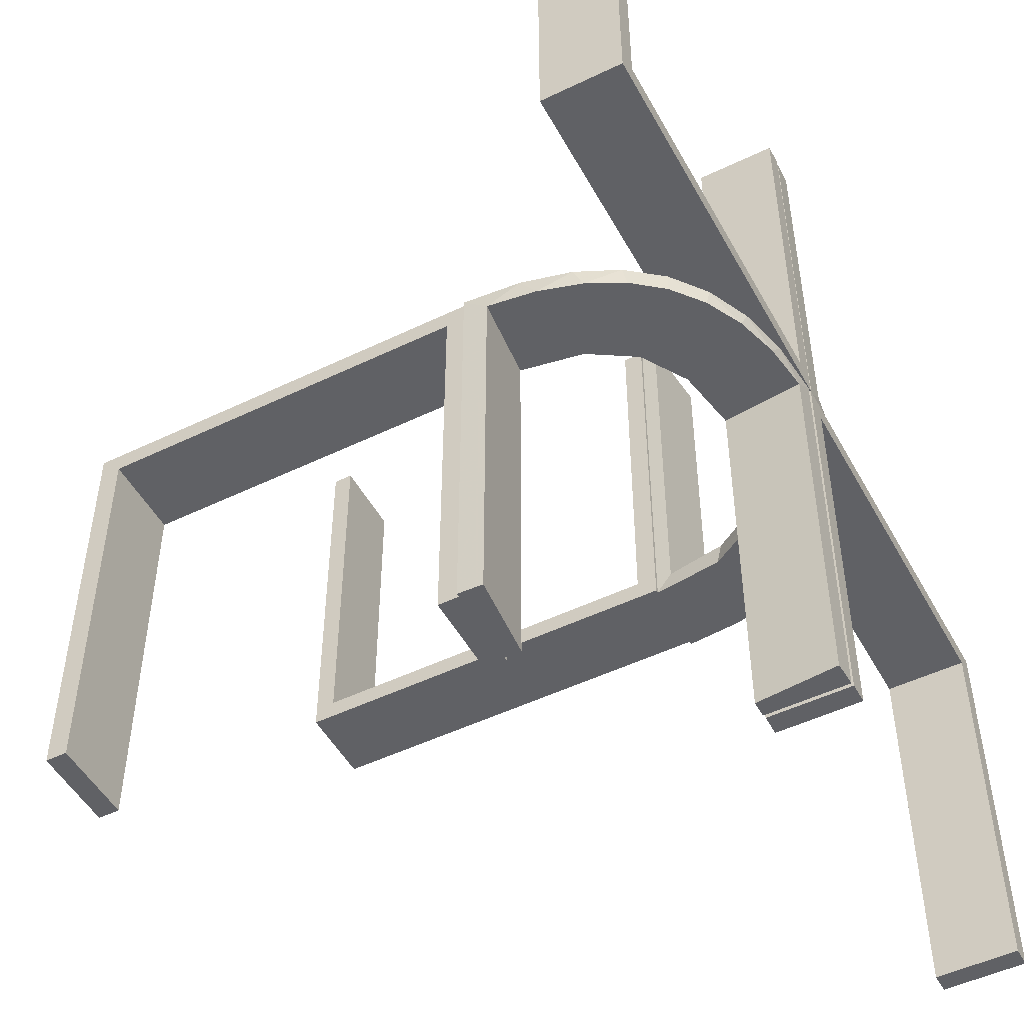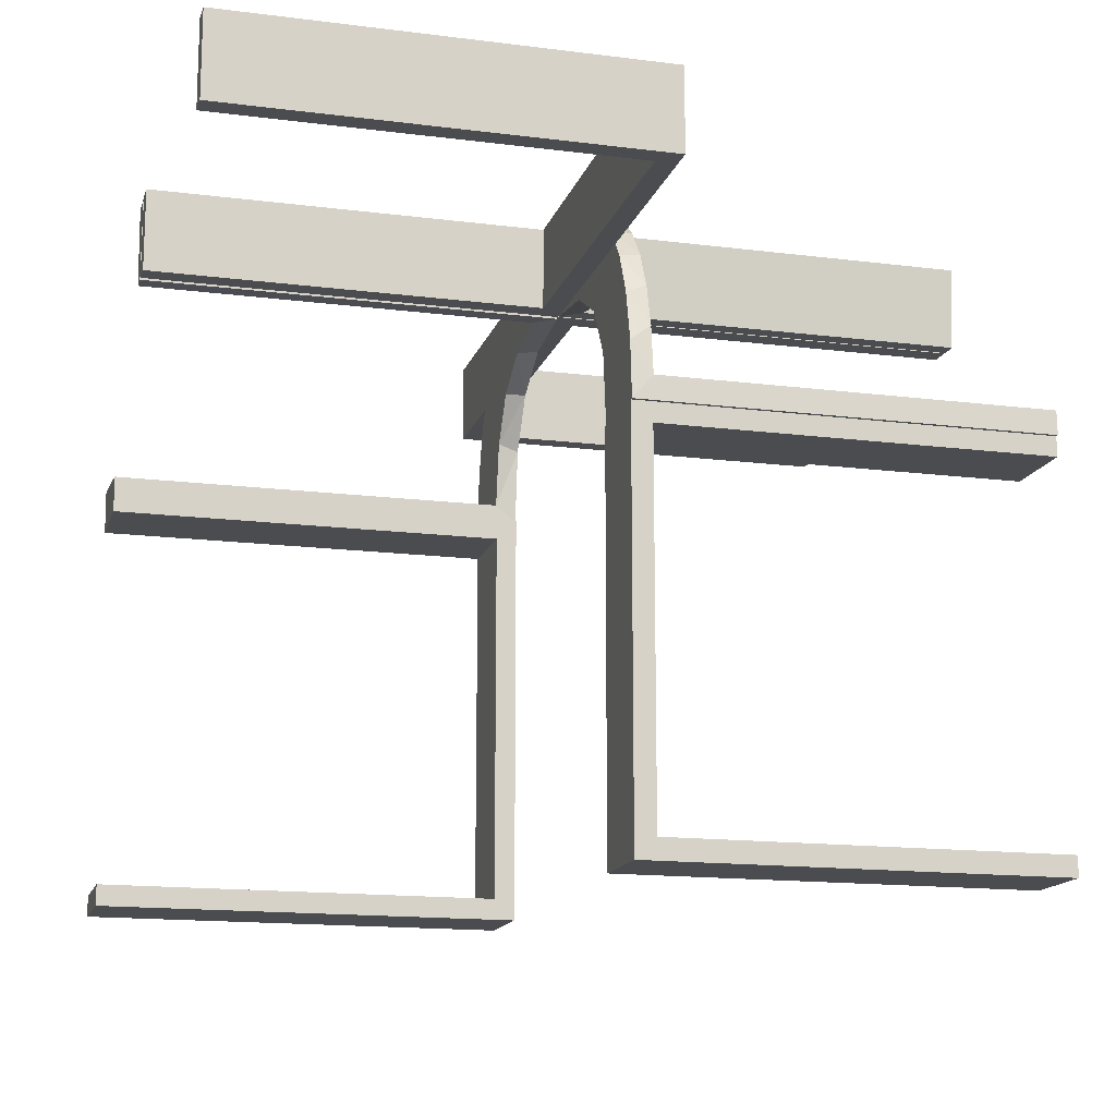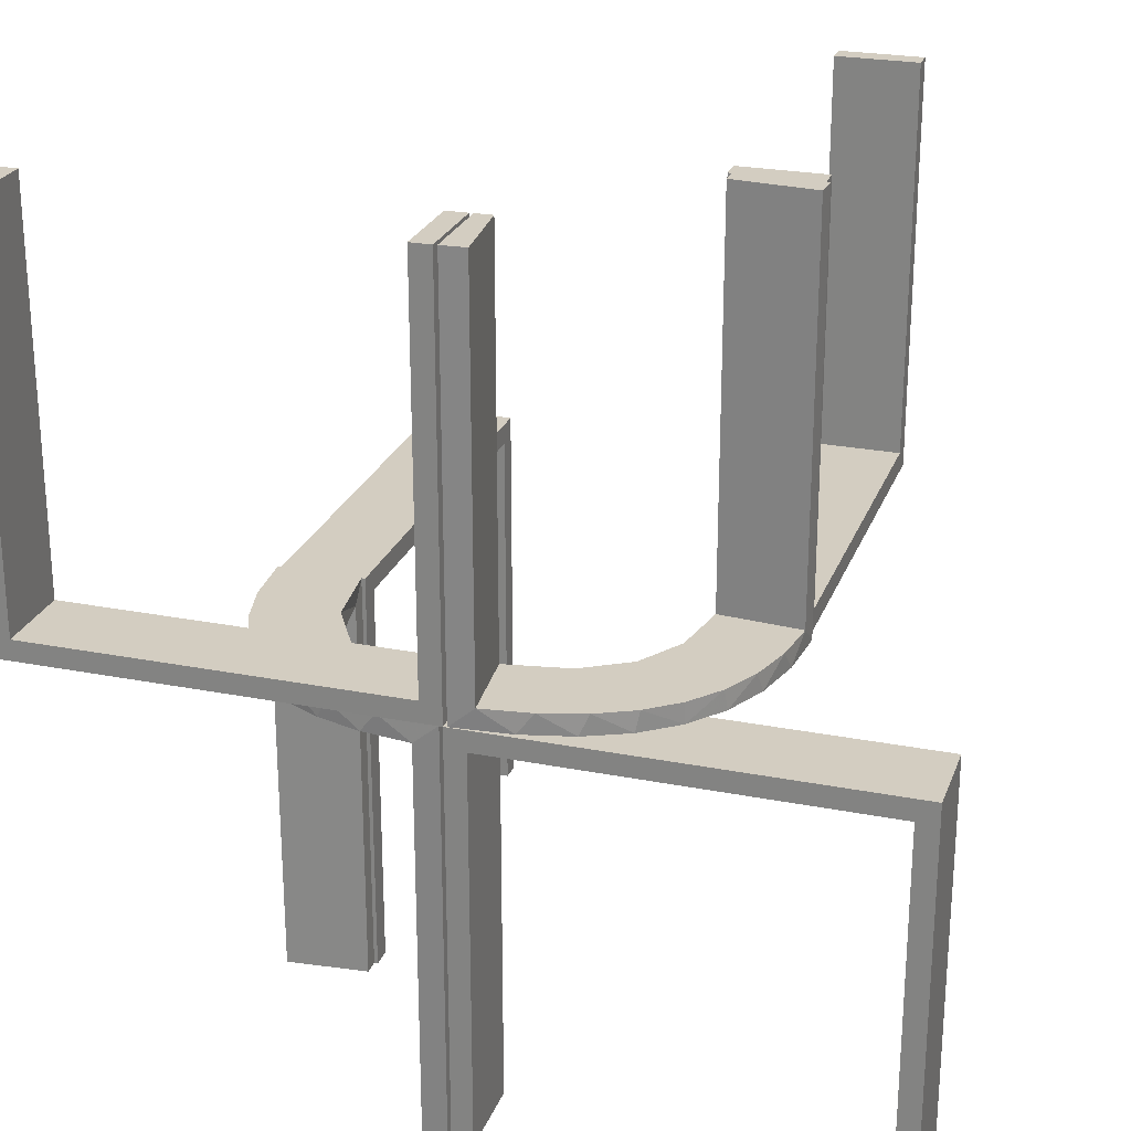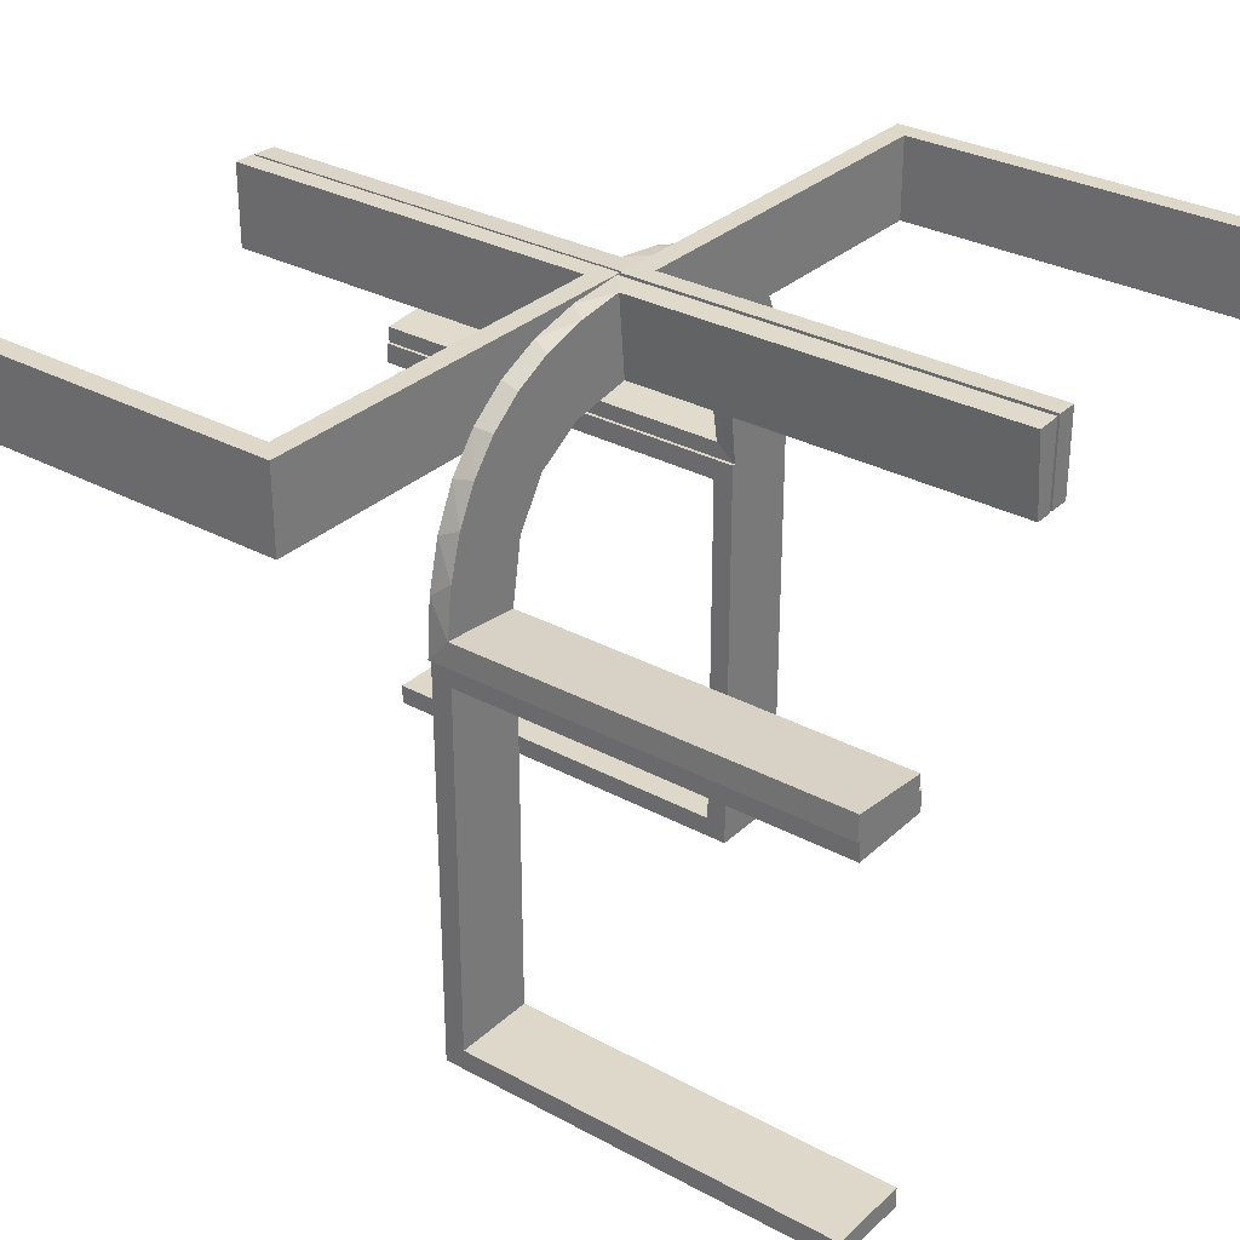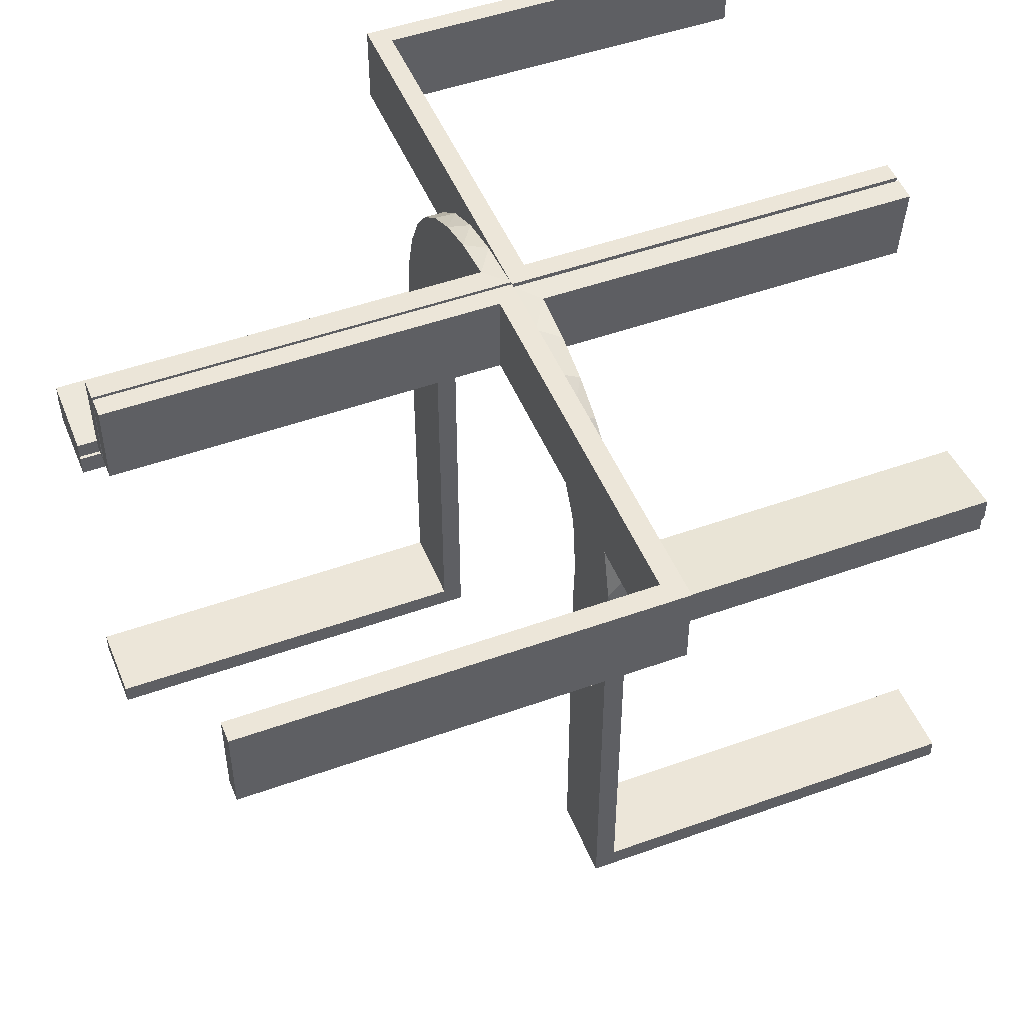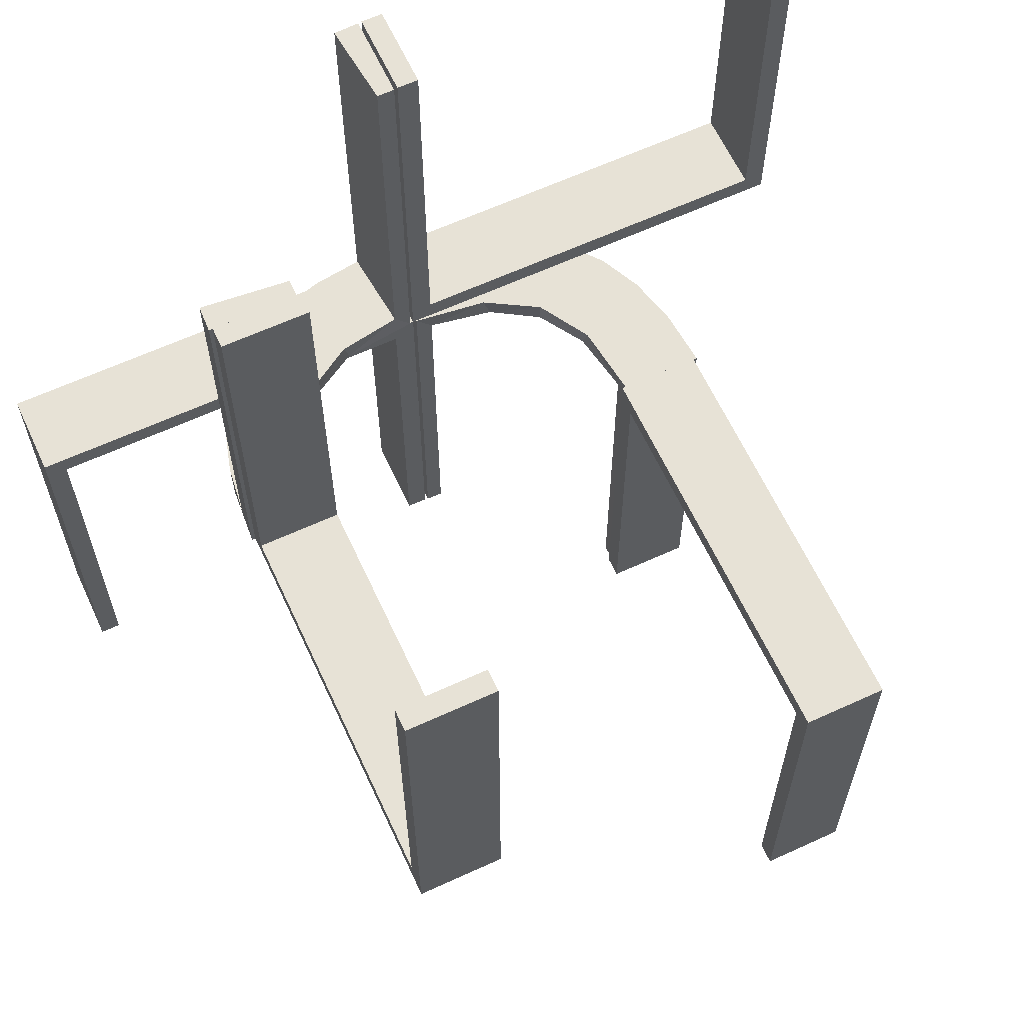
<metadata>
{"format":"obj","ext":"obj","renderer":"f3d","projection":"perspective","resolution":1024,"background":"white","views":[{"elev":-49.8,"azim":118.0,"up":"+Z"},{"elev":-15.1,"azim":-105.2,"up":"+Y"},{"elev":24.8,"azim":-162.3,"up":"+Z"},{"elev":31.0,"azim":127.7,"up":"+Y"},{"elev":48.8,"azim":68.2,"up":"+Y"},{"elev":63.3,"azim":-24.9,"up":"+Z"}]}
</metadata>
<code>
v 0 0.3 0
v 0 0.3 -0.5
v 0 0.3 0.5
v 0 0.2 0
v 0 0.2 -0.5
v 0 0.2 0.5
v 0.475 0.3 0.5
v 0.475 0.3 0.025
v 0.475 0.2 0.5
v 0.475 0.2 0.025
v -0.1909 0.09599 0.025
v 0.134 0.2789 0
v 0.07373 0.2936 0
v 0.03392 0.298 -0.025
v 0.03392 0.298 -0.5
v 0.03392 0.298 -0.2625
v -0.2572 0.1847 0.025
v -0.004352 0.1992 0
v -0.004352 0.1992 0.5
v -0.004352 0.2992 0
v -0.004352 0.2992 0.25
v -0.004352 0.2992 0.5
v -0.09346 0.1883 0
v 0.2798 0.1401 -0.025
v -0.2272 0.2221 0
v -0.2272 0.2221 0.025
v 0.2602 0.18 0
v -0.3031 0.02878 0.2625
v -0.3031 0.02878 0.5
v -0.3031 0.02878 0.025
v 0.3 0 0
v 0.3 0 -0.5
v 0.3 -0.475 -0.025
v 0.3 -0.475 -0.5
v 0.3 -0.5 0
v 0.3 -0.5 -0.5
v 0.3 -0.025 -0.025
v 0.3 -0.025 -0.5
v -0.2044 -0.0007882 0
v -0.2044 -0.0007882 0.25
v -0.2044 -0.0007882 0.5
v -0.2952 0.0881 0.025
v 0.1565 0.1514 0
v 0.1565 0.1514 -0.025
v 0.09324 0.29 -0.025
v 0.2 0 0
v 0.2 0 -0.5
v 0.2 -0.475 -0.025
v 0.2 -0.475 -0.5
v 0.2 -0.5 0
v 0.2 -0.5 -0.5
v 0.2 -0.025 -0.025
v 0.2 -0.025 -0.5
v 0.2042 0.01962 -0.025
v 0.2042 0.01962 -0.1833
v 0.2042 0.01962 -0.3417
v 0.2042 0.01962 -0.5
v -0.284 0.1289 0
v 0.1452 0.2747 -0.025
v -0.1899 0.2521 0.025
v 0.1852 0.255 0
v -0.1011 0.1857 0.025
v -0.02476 0.1991 0.5
v -0.02476 0.1991 0.3417
v -0.02476 0.1991 0.1833
v -0.02476 0.1991 0.025
v 0.3044 -0.0007882 0
v 0.3044 -0.0007882 -0.5
v 0.025 0.3 0.5
v 0.025 0.3 0.025
v 0.025 0.2 0.5
v 0.025 0.2 0.025
v 0.1935 0.08832 0
v -0.2987 0.06859 0
v -0.5 0.3 0
v -0.5 0.3 -0.5
v -0.5 0.2 0
v -0.5 0.2 -0.5
v 0.5 0.3 0
v 0.5 0.3 0.5
v 0.5 0.2 0
v 0.5 0.2 0.5
v 0.2987 0.06859 0
v -0.1935 0.08832 0
v -0.025 0.3 -0.025
v -0.025 0.3 -0.5
v -0.025 0.2 -0.025
v -0.025 0.2 -0.5
v -0.3044 -0.0007882 0
v -0.3044 -0.0007882 0.5
v 0.02476 0.1991 -0.025
v 0.02476 0.1991 -0.1833
v 0.02476 0.1991 -0.3417
v 0.02476 0.1991 -0.5
v 0.1011 0.1857 -0.025
v -0.1852 0.255 0
v 0.1899 0.2521 -0.025
v -0.1452 0.2747 0.025
v 0.284 0.1289 0
v -0.2042 0.01962 0.5
v -0.2042 0.01962 0.3417
v -0.2042 0.01962 0.1833
v -0.2042 0.01962 0.025
v -0.2 0 0
v -0.2 0 0.5
v -0.2 -0.475 0.5
v -0.2 -0.475 0.025
v -0.2 -0.5 0
v -0.2 -0.5 0.5
v -0.2 -0.025 0.5
v -0.2 -0.025 0.025
v -0.09324 0.29 0.025
v -0.1565 0.1514 0
v -0.1565 0.1514 0.025
v 0.2952 0.0881 -0.025
v 0.2044 -0.0007882 0
v 0.2044 -0.0007882 -0.5
v 0.2044 -0.0007882 -0.25
v -0.3 0 0
v -0.3 0 0.5
v -0.3 -0.475 0.5
v -0.3 -0.475 0.025
v -0.3 -0.5 0
v -0.3 -0.5 0.5
v -0.3 -0.025 0.5
v -0.3 -0.025 0.025
v 0.3031 0.02878 -0.025
v 0.3031 0.02878 -0.5
v 0.3031 0.02878 -0.2625
v -0.2602 0.18 0
v 0.2272 0.2221 0
v 0.2272 0.2221 -0.025
v -0.2798 0.1401 0.025
v 0.09346 0.1883 0
v 0.004352 0.1992 0
v 0.004352 0.1992 -0.5
v 0.004352 0.2992 0
v 0.004352 0.2992 -0.5
v 0.004352 0.2992 -0.25
v 0.2572 0.1847 -0.025
v -0.03392 0.298 0.2625
v -0.03392 0.298 0.5
v -0.03392 0.298 0.025
v -0.07373 0.2936 0
v -0.134 0.2789 0
v 0.1909 0.09599 -0.025
v -0.475 0.3 -0.025
v -0.475 0.3 -0.5
v -0.475 0.2 -0.025
v -0.475 0.2 -0.5
f 92 91 135
f 135 91 134
f 44 43 95
f 93 92 136
f 135 136 92
f 136 94 93
f 43 44 146
f 73 146 54
f 55 118 116
f 117 56 57
f 56 117 118
f 55 56 118
f 137 13 14
f 139 137 14
f 59 45 12
f 12 61 59
f 138 139 16
f 61 131 97
f 140 132 131
f 27 99 24
f 99 83 115
f 83 67 127
f 129 127 67
f 129 68 128
f 129 67 68
f 13 137 135
f 135 134 13
f 61 43 131
f 61 12 134
f 43 61 134
f 43 73 27
f 73 116 83
f 83 99 73
f 131 43 27
f 118 67 116
f 68 118 117
f 67 118 68
f 139 138 136
f 137 139 135
f 136 135 139
f 128 57 56
f 129 128 56
f 55 54 127
f 56 55 129
f 115 127 54
f 146 115 54
f 146 24 115
f 140 44 132
f 140 24 146
f 44 140 146
f 44 95 97
f 95 91 45
f 95 59 97
f 91 14 45
f 91 92 14
f 15 93 94
f 93 15 16
f 92 93 16
f 94 136 138
f 138 15 94
f 68 117 57
f 57 128 68
f 91 95 134
f 43 134 95
f 43 146 73
f 73 54 116
f 55 116 54
f 13 45 14
f 139 14 16
f 45 13 12
f 61 97 59
f 138 16 15
f 131 132 97
f 140 131 27
f 27 24 140
f 99 115 24
f 83 127 115
f 134 12 13
f 73 99 27
f 116 67 83
f 55 127 129
f 44 97 132
f 95 45 59
f 92 16 14
f 104 108 123
f 107 111 126
f 121 122 124
f 126 123 122
f 126 125 120
f 123 126 119
f 106 109 107
f 111 107 108
f 111 104 105
f 108 104 111
f 105 104 119
f 108 109 124
f 106 107 122
f 111 110 125
f 110 105 120
f 109 106 121
f 104 123 119
f 107 126 122
f 122 123 124
f 126 120 119
f 109 108 107
f 111 105 110
f 105 119 120
f 108 124 123
f 106 122 121
f 111 125 126
f 110 120 125
f 109 121 124
f 78 77 149
f 87 149 77
f 4 5 87
f 77 4 87
f 76 148 147
f 85 75 147
f 1 85 2
f 75 85 1
f 75 1 4
f 1 2 5
f 76 75 77
f 147 148 150
f 86 85 87
f 85 147 149
f 76 78 150
f 86 88 5
f 78 149 150
f 5 88 87
f 76 147 75
f 85 86 2
f 75 4 77
f 1 5 4
f 76 77 78
f 147 150 149
f 86 87 88
f 85 149 87
f 76 150 148
f 86 5 2
f 36 35 33
f 37 33 35
f 31 32 37
f 35 31 37
f 51 49 48
f 52 50 48
f 46 52 47
f 50 52 46
f 50 46 31
f 46 47 32
f 51 50 35
f 48 49 34
f 53 52 37
f 52 48 33
f 51 36 34
f 53 38 32
f 36 33 34
f 32 38 37
f 51 48 50
f 52 53 47
f 50 31 35
f 46 32 31
f 51 35 36
f 48 34 33
f 53 37 38
f 52 33 37
f 51 34 49
f 53 32 47
f 65 66 18
f 18 66 23
f 114 113 62
f 64 65 19
f 18 19 65
f 19 63 64
f 113 114 11
f 84 11 103
f 102 40 39
f 41 101 100
f 101 41 40
f 102 101 40
f 20 144 143
f 21 20 143
f 98 112 145
f 145 96 98
f 22 21 141
f 96 25 60
f 17 26 25
f 130 58 133
f 58 74 42
f 74 89 30
f 28 30 89
f 28 90 29
f 28 89 90
f 144 20 18
f 18 23 144
f 96 113 25
f 96 145 23
f 113 96 23
f 113 84 130
f 84 39 74
f 74 58 84
f 25 113 130
f 40 89 39
f 90 40 41
f 89 40 90
f 21 22 19
f 20 21 18
f 19 18 21
f 29 100 101
f 28 29 101
f 102 103 30
f 101 102 28
f 42 30 103
f 11 42 103
f 11 133 42
f 17 114 26
f 17 133 11
f 114 17 11
f 114 62 60
f 62 66 112
f 62 98 60
f 66 143 112
f 66 65 143
f 142 64 63
f 64 142 141
f 65 64 141
f 63 19 22
f 22 142 63
f 90 41 100
f 100 29 90
f 66 62 23
f 113 23 62
f 113 11 84
f 84 103 39
f 102 39 103
f 144 112 143
f 21 143 141
f 112 144 145
f 96 60 98
f 22 141 142
f 25 26 60
f 17 25 130
f 130 133 17
f 58 42 133
f 74 30 42
f 23 145 144
f 84 58 130
f 39 89 74
f 102 30 28
f 114 60 26
f 62 112 98
f 65 141 143
f 82 81 10
f 72 10 81
f 4 6 72
f 81 4 72
f 80 7 8
f 70 79 8
f 1 70 3
f 79 70 1
f 79 1 4
f 1 3 6
f 80 79 81
f 8 7 9
f 69 70 72
f 70 8 10
f 80 82 9
f 69 71 6
f 82 10 9
f 6 71 72
f 80 8 79
f 70 69 3
f 79 4 81
f 1 6 4
f 80 81 82
f 8 9 10
f 69 72 71
f 70 10 72
f 80 9 7
f 69 6 3

</code>
